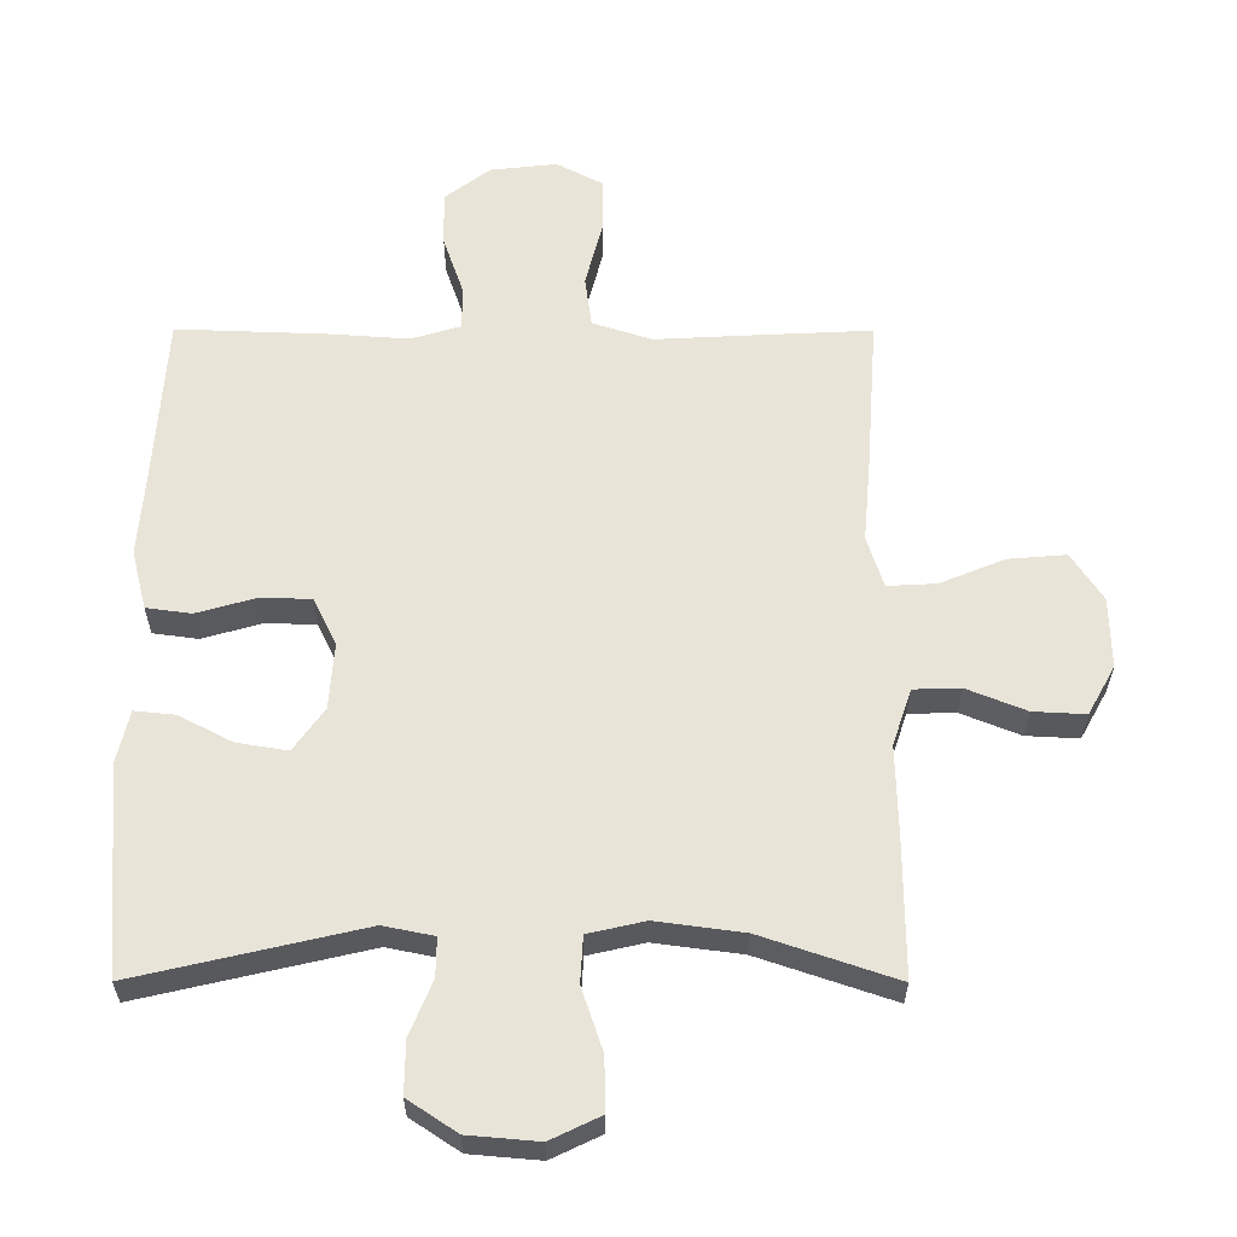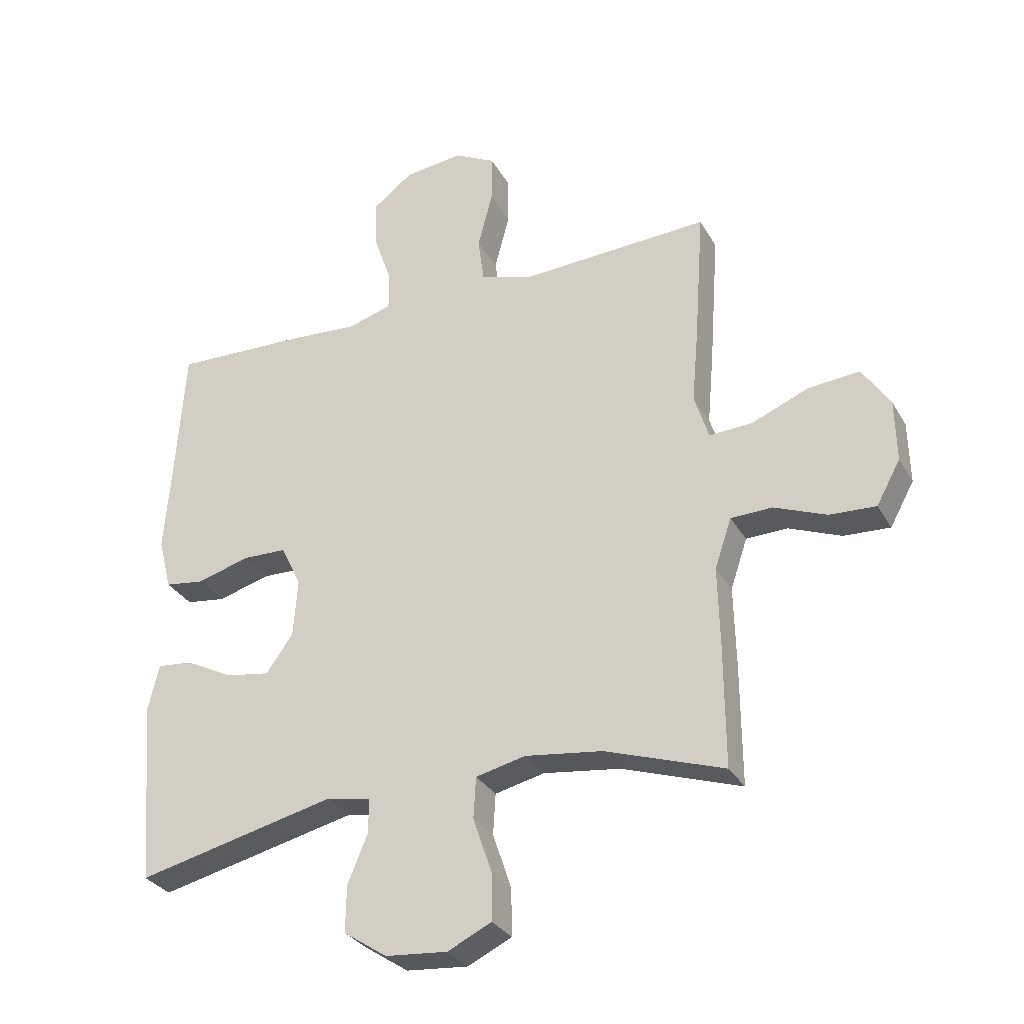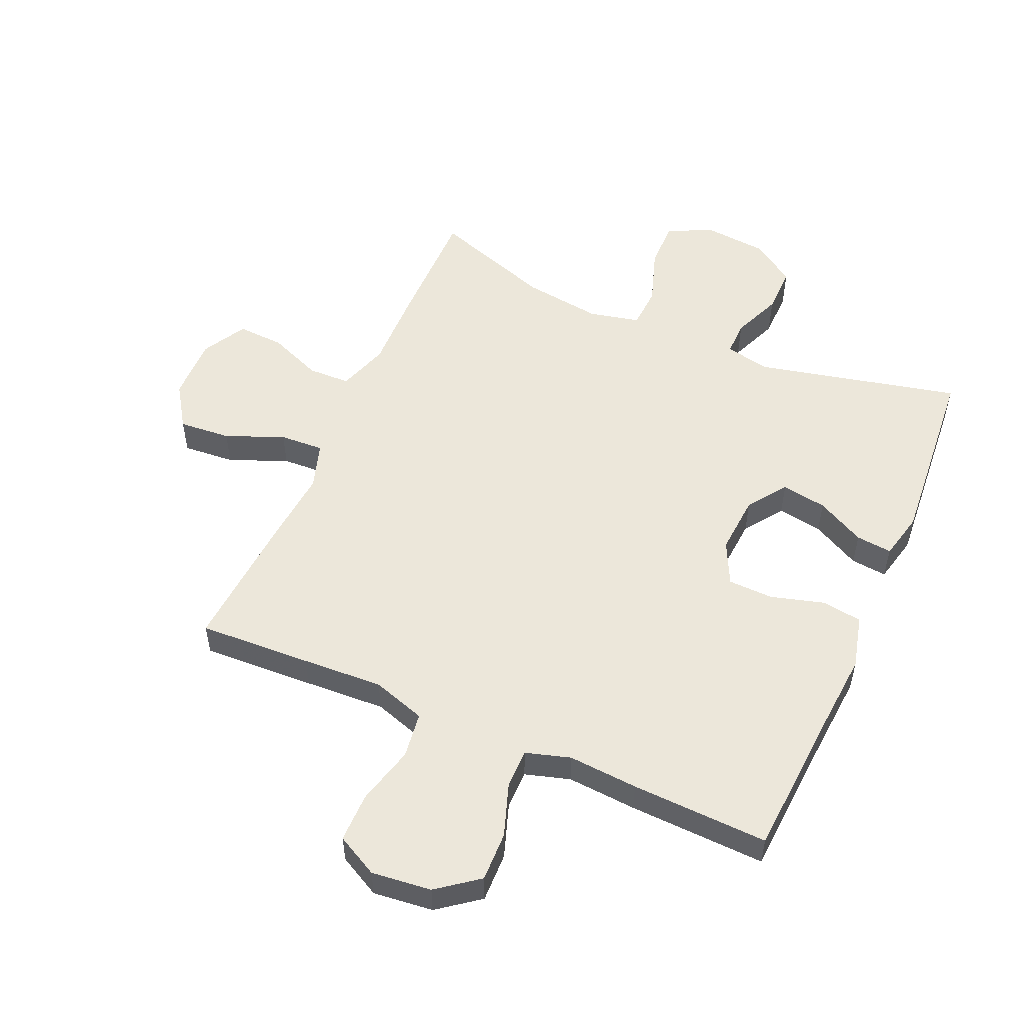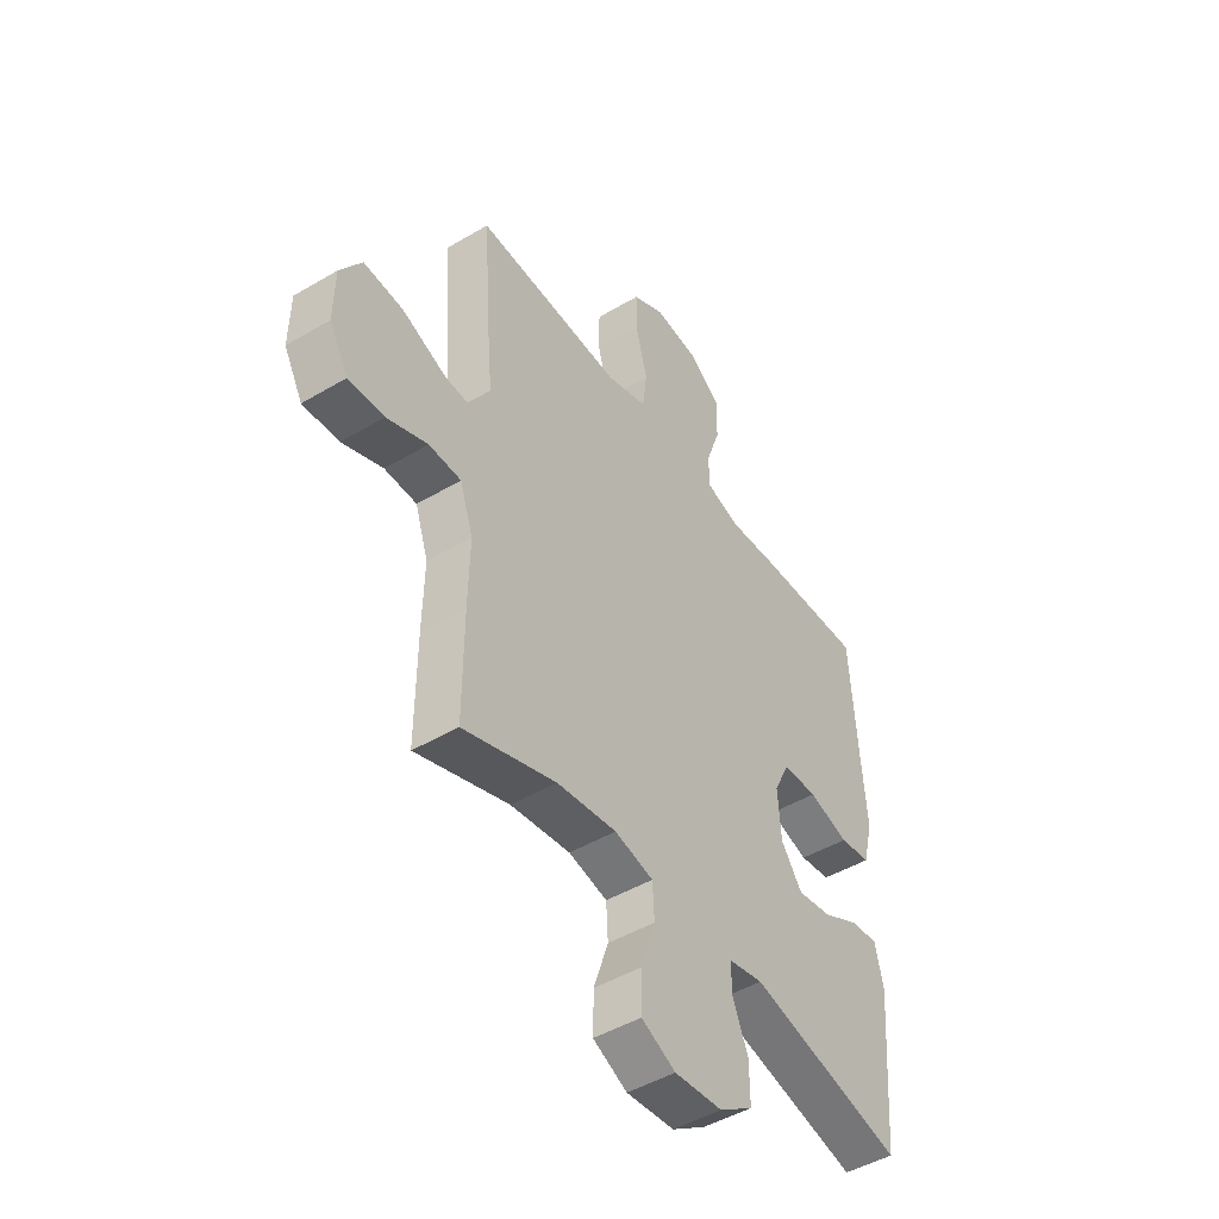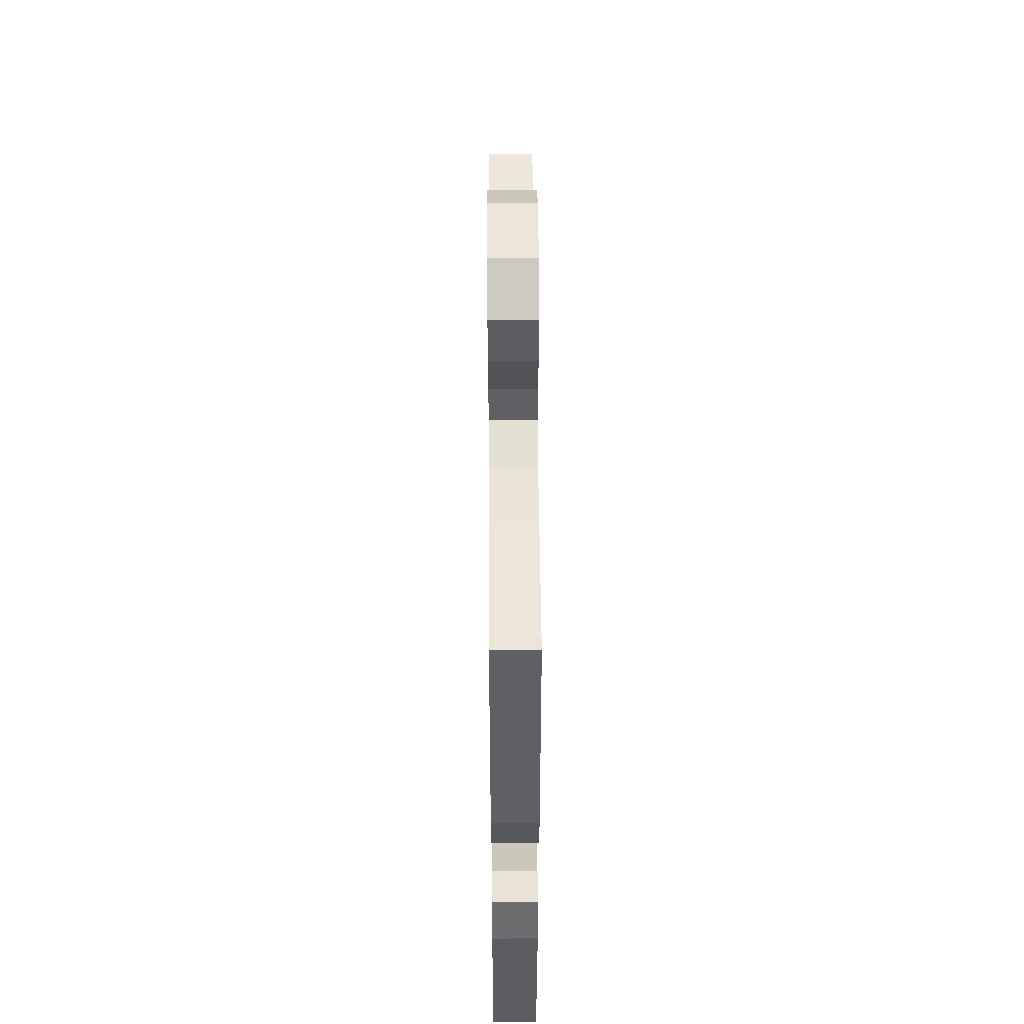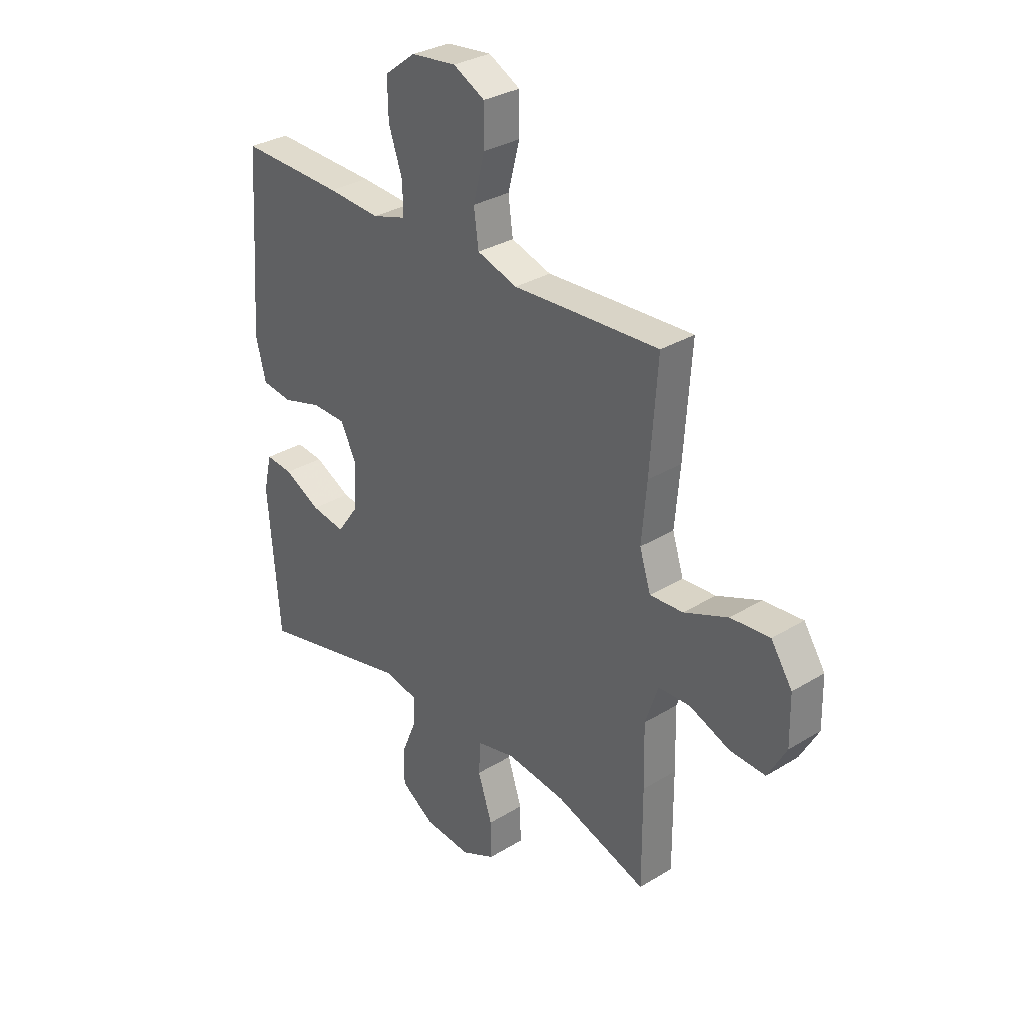
<metadata>
{"format":"obj","ext":"obj","renderer":"f3d","projection":"perspective","resolution":1024,"background":"white","views":[{"elev":-29.7,"azim":179.8,"up":"+Z"},{"elev":-30.7,"azim":-155.0,"up":"+Z"},{"elev":53.4,"azim":23.7,"up":"+Y"},{"elev":-47.0,"azim":-56.1,"up":"+Z"},{"elev":49.1,"azim":89.6,"up":"+Z"},{"elev":31.3,"azim":-131.0,"up":"+Z"}]}
</metadata>
<code>
v 0.5 0.07 0.5
v 0.516 0.07 0.257
v 0.526 0.07 0.128
v 0.504 0.07 0.041
v 0.438 0.07 0.032
v 0.351 0.07 0.057
v 0.277 0.07 0.055
v 0.243 0.07 -0.015
v 0.25 0.07 -0.112
v 0.295 0.07 -0.175
v 0.369 0.07 -0.163
v 0.448 0.07 -0.122
v 0.507 0.07 -0.116
v 0.525 0.07 -0.193
v 0.5 0.07 -0.5
v 0.168 0.07 -0.423
v 0.094 0.07 -0.438
v 0.095 0.07 -0.495
v 0.128 0.07 -0.575
v 0.129 0.07 -0.652
v 0.057 0.07 -0.7
v -0.046 0.07 -0.709
v -0.119 0.07 -0.674
v -0.118 0.07 -0.596
v -0.087 0.07 -0.503
v -0.091 0.07 -0.435
v -0.174 0.07 -0.416
v -0.302 0.07 -0.433
v -0.5 0.07 -0.5
v -0.499 0.07 -0.296
v -0.496 0.07 -0.165
v -0.524 0.07 -0.082
v -0.593 0.07 -0.08
v -0.68 0.07 -0.115
v -0.757 0.07 -0.119
v -0.797 0.07 -0.047
v -0.795 0.07 0.057
v -0.749 0.07 0.127
v -0.664 0.07 0.12
v -0.569 0.07 0.081
v -0.497 0.07 0.077
v -0.473 0.07 0.153
v -0.484 0.07 0.276
v -0.5 0.07 0.5
v -0.316 0.07 0.491
v -0.184 0.07 0.484
v -0.097 0.07 0.512
v -0.087 0.07 0.587
v -0.112 0.07 0.683
v -0.112 0.07 0.764
v -0.044 0.07 0.8
v 0.054 0.07 0.789
v 0.121 0.07 0.738
v 0.119 0.07 0.657
v 0.089 0.07 0.57
v 0.089 0.07 0.506
v 0.162 0.07 0.484
v 0.276 0.07 0.492
v 0.5 0 0.5
v 0.516 0 0.257
v 0.526 0 0.128
v 0.504 0 0.041
v 0.438 0 0.032
v 0.351 0 0.057
v 0.277 0 0.055
v 0.243 0 -0.015
v 0.25 0 -0.112
v 0.295 0 -0.175
v 0.369 0 -0.163
v 0.448 0 -0.122
v 0.507 0 -0.116
v 0.525 0 -0.193
v 0.5 0 -0.5
v 0.168 0 -0.423
v 0.094 0 -0.438
v 0.095 0 -0.495
v 0.128 0 -0.575
v 0.129 0 -0.652
v 0.057 0 -0.7
v -0.046 0 -0.709
v -0.119 0 -0.674
v -0.118 0 -0.596
v -0.087 0 -0.503
v -0.091 0 -0.435
v -0.174 0 -0.416
v -0.302 0 -0.433
v -0.5 0 -0.5
v -0.499 0 -0.296
v -0.496 0 -0.165
v -0.524 0 -0.082
v -0.593 0 -0.08
v -0.68 0 -0.115
v -0.757 0 -0.119
v -0.797 0 -0.047
v -0.795 0 0.057
v -0.749 0 0.127
v -0.664 0 0.12
v -0.569 0 0.081
v -0.497 0 0.077
v -0.473 0 0.153
v -0.484 0 0.276
v -0.5 0 0.5
v -0.316 0 0.491
v -0.184 0 0.484
v -0.097 0 0.512
v -0.087 0 0.587
v -0.112 0 0.683
v -0.112 0 0.764
v -0.044 0 0.8
v 0.054 0 0.789
v 0.121 0 0.738
v 0.119 0 0.657
v 0.089 0 0.57
v 0.089 0 0.506
v 0.162 0 0.484
v 0.276 0 0.492
f 57 58 1 2
f 4 5 6
f 3 4 6
f 2 3 6
f 57 2 6
f 56 57 6
f 53 54 55
f 52 53 55
f 51 52 55
f 50 51 55
f 49 50 55
f 48 49 55
f 47 48 55 56
f 56 6 7
f 47 56 7
f 46 47 7
f 46 7 8
f 45 46 8
f 44 45 8
f 43 44 8
f 42 43 8
f 38 39 40
f 37 38 40
f 36 37 40
f 35 36 40
f 34 35 40
f 33 34 40
f 32 33 40 41
f 42 8 9
f 41 42 9
f 32 41 9
f 31 32 9
f 31 9 10
f 30 31 10
f 29 30 10
f 28 29 10
f 23 24 25
f 22 23 25
f 21 22 25
f 20 21 25
f 19 20 25
f 18 19 25
f 17 18 25 26
f 16 17 26 27
f 14 15 16
f 13 14 16
f 12 13 16
f 11 12 16
f 27 28 10 11
f 11 16 27
f 60 59 116 115
f 64 63 62
f 64 62 61
f 64 61 60
f 64 60 115
f 64 115 114
f 113 112 111
f 113 111 110
f 113 110 109
f 113 109 108
f 113 108 107
f 113 107 106
f 114 113 106 105
f 65 64 114
f 65 114 105
f 65 105 104
f 66 65 104
f 66 104 103
f 66 103 102
f 66 102 101
f 66 101 100
f 98 97 96
f 98 96 95
f 98 95 94
f 98 94 93
f 98 93 92
f 98 92 91
f 99 98 91 90
f 67 66 100
f 67 100 99
f 67 99 90
f 67 90 89
f 68 67 89
f 68 89 88
f 68 88 87
f 68 87 86
f 83 82 81
f 83 81 80
f 83 80 79
f 83 79 78
f 83 78 77
f 83 77 76
f 84 83 76 75
f 85 84 75 74
f 74 73 72
f 74 72 71
f 74 71 70
f 74 70 69
f 69 68 86 85
f 85 74 69
f 1 59 60 2
f 2 60 61 3
f 3 61 62 4
f 4 62 63 5
f 5 63 64 6
f 6 64 65 7
f 7 65 66 8
f 8 66 67 9
f 9 67 68 10
f 10 68 69 11
f 11 69 70 12
f 12 70 71 13
f 13 71 72 14
f 14 72 73 15
f 15 73 74 16
f 16 74 75 17
f 17 75 76 18
f 18 76 77 19
f 19 77 78 20
f 20 78 79 21
f 21 79 80 22
f 22 80 81 23
f 23 81 82 24
f 24 82 83 25
f 25 83 84 26
f 26 84 85 27
f 27 85 86 28
f 28 86 87 29
f 29 87 88 30
f 30 88 89 31
f 31 89 90 32
f 32 90 91 33
f 33 91 92 34
f 34 92 93 35
f 35 93 94 36
f 36 94 95 37
f 37 95 96 38
f 38 96 97 39
f 39 97 98 40
f 40 98 99 41
f 41 99 100 42
f 42 100 101 43
f 43 101 102 44
f 44 102 103 45
f 45 103 104 46
f 46 104 105 47
f 47 105 106 48
f 48 106 107 49
f 49 107 108 50
f 50 108 109 51
f 51 109 110 52
f 52 110 111 53
f 53 111 112 54
f 54 112 113 55
f 55 113 114 56
f 56 114 115 57
f 57 115 116 58
f 58 116 59 1

</code>
